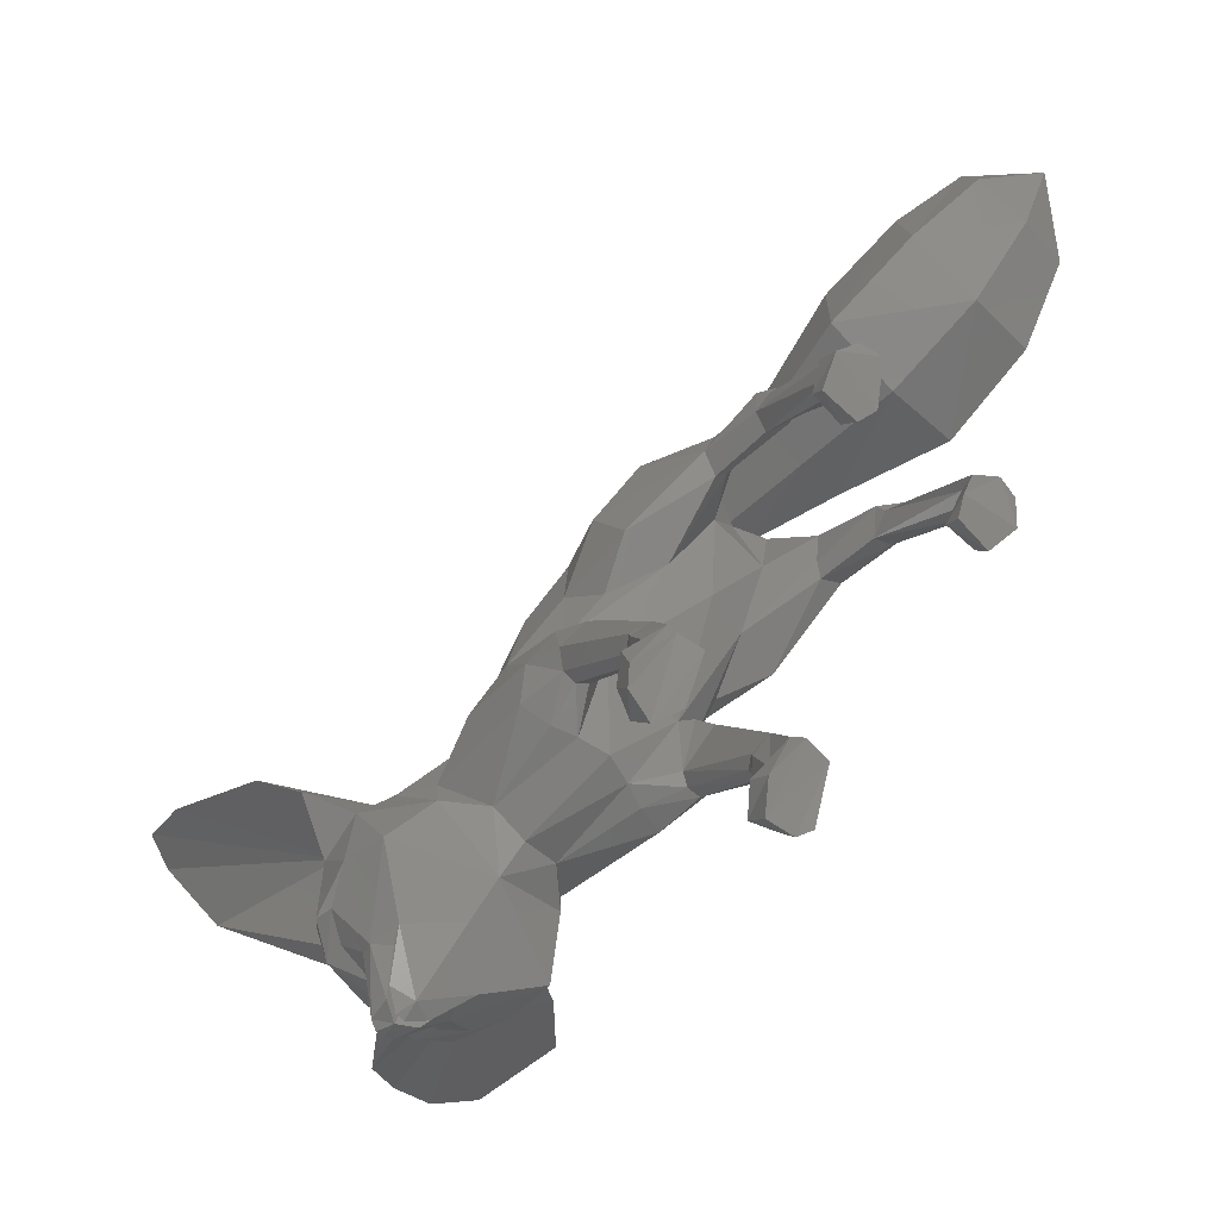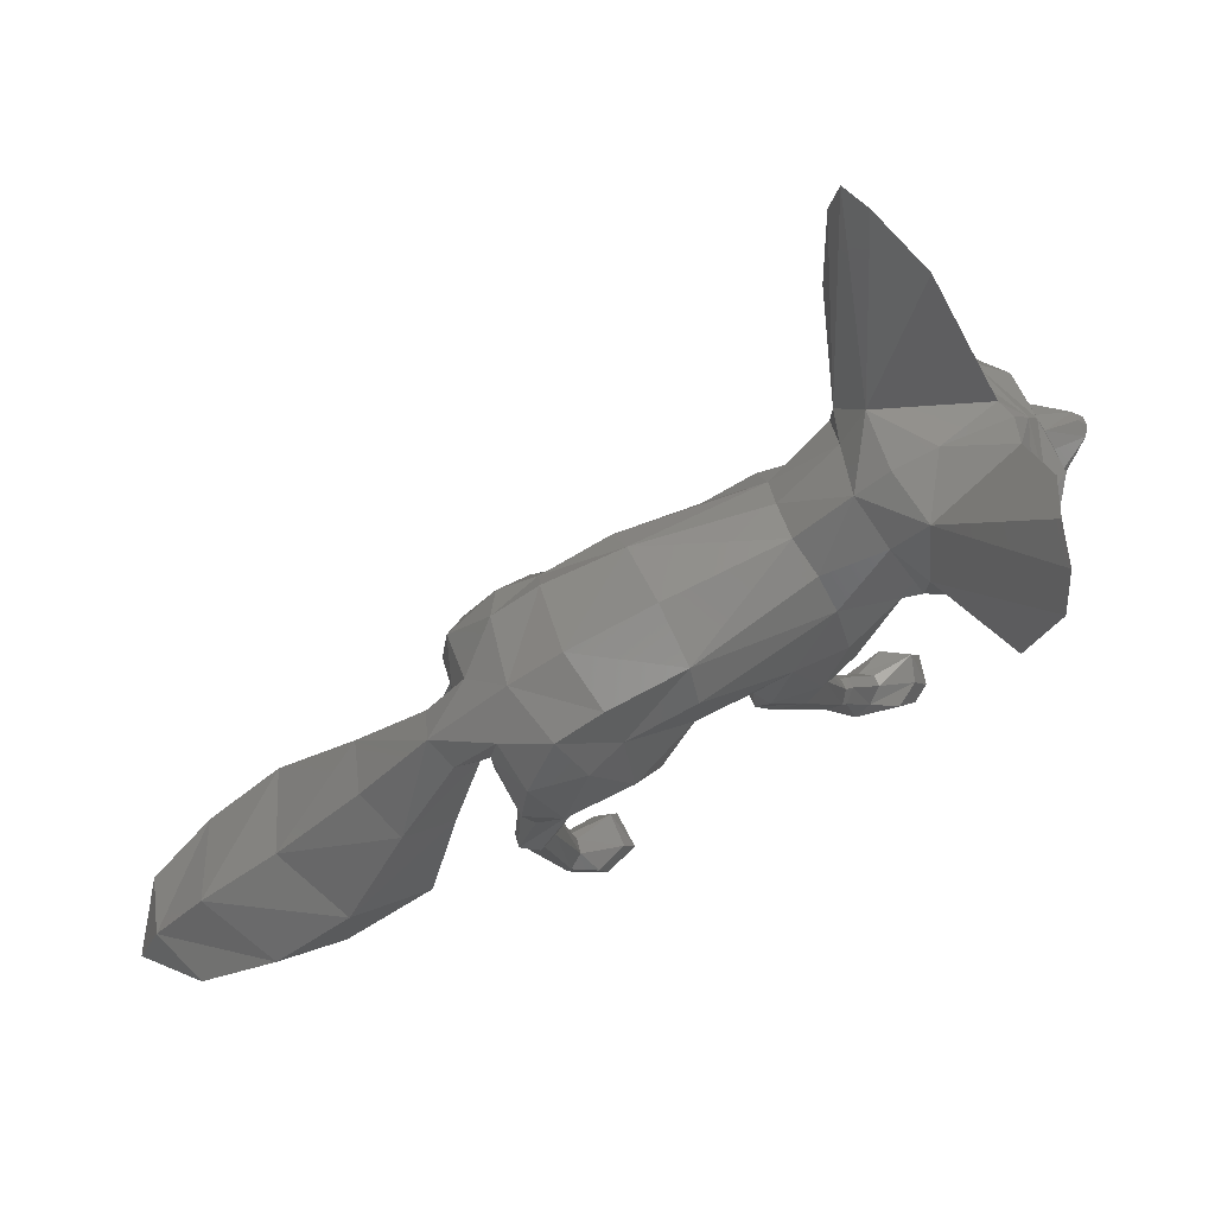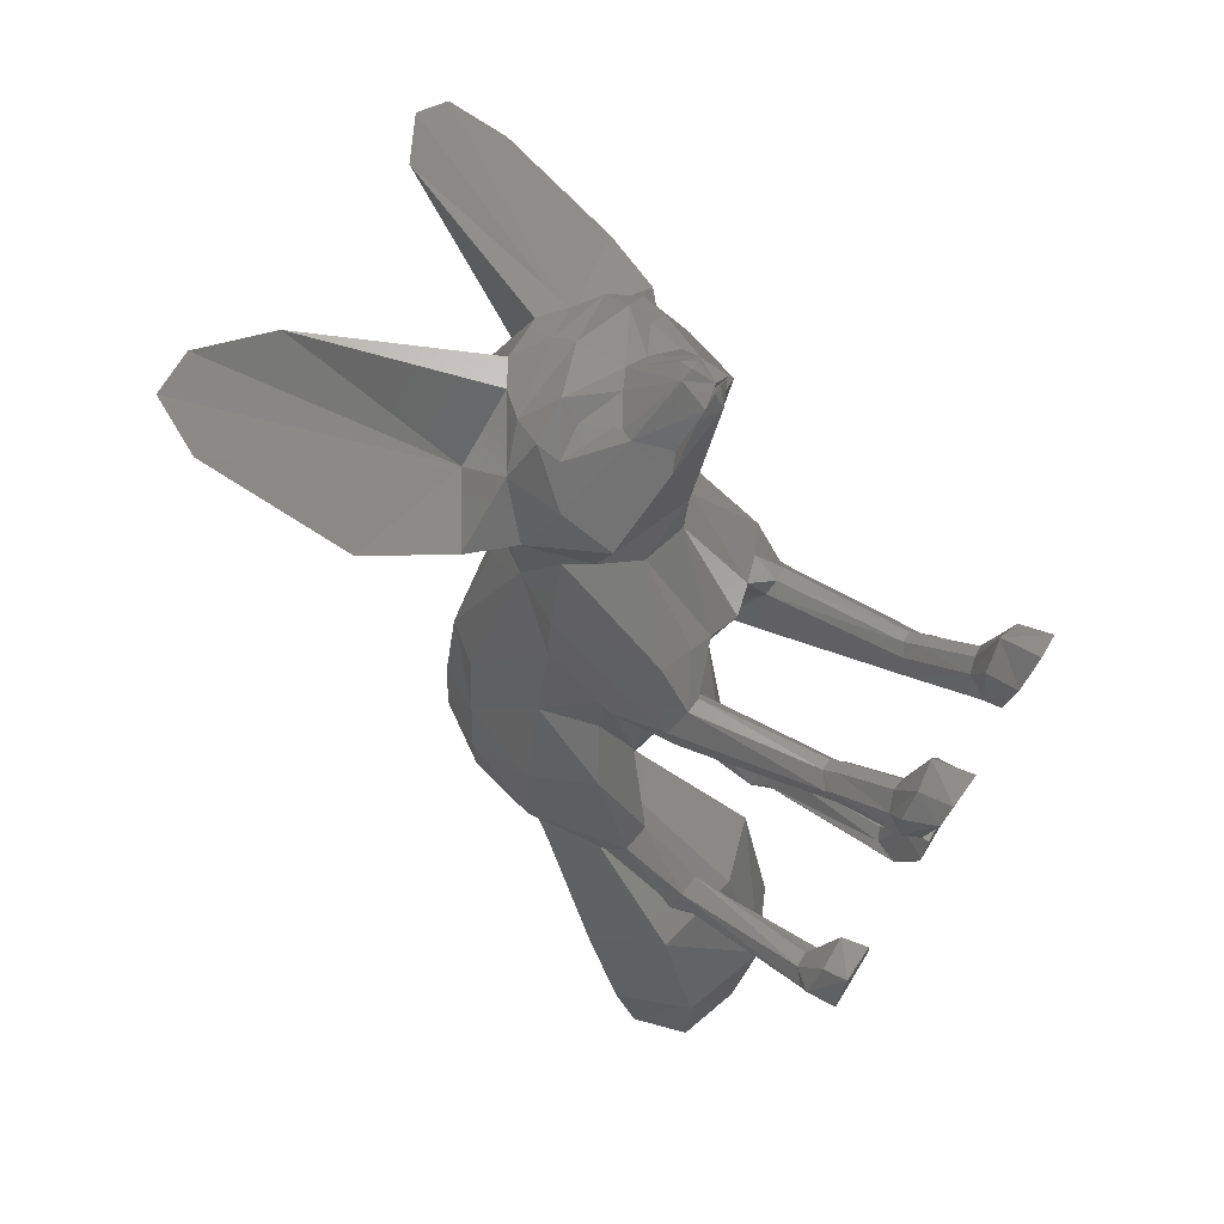
<metadata>
{"format":"stl","ext":"stl","renderer":"f3d","projection":"perspective","resolution":1024,"background":"white","views":[{"elev":62.7,"azim":-90.6,"up":"+Z"},{"elev":-71.8,"azim":175.5,"up":"+Z"},{"elev":1.6,"azim":-90.9,"up":"+Y"}]}
</metadata>
<code>
# stl→obj: 313 verts, 622 faces
v -20.61 -7.566 69.1
v -19.6 -5.235 70.35
v -28.18 -2.978 71.34
v 0.2776 8.116 33.43
v -13.85 13.74 35.43
v -8.279 9.49 41.56
v -15.03 -3.366 63.45
v -16.44 -1.514 63.55
v -18.41 -4.539 69.42
v -24.02 -11.85 55.81
v -25.48 -11.73 55.44
v -27.21 -13.02 60.45
v 14 -7.33 30.94
v 11.56 -11.67 32.07
v 13.79 -9.534 32.48
v -25.27 -4.395 67.14
v -26.17 -5.813 69.79
v -26.47 -1.379 68.17
v 6.51 -24.8 44.3
v 3.175 -24.47 44.23
v 5.47 -25.53 45.33
v 43.9 -43.35 44.51
v 42.97 -34.96 45.25
v 39.03 -35.86 50.33
v 9.863 -12.39 27.3
v 10.38 -11.99 33.68
v 9.617 -15.32 32.48
v -20.05 -6.954 67.7
v -17.56 5.353 48.42
v -14.45 3.116 50.53
v -13.6 4.202 51.21
v -37.6 22.3 33.15
v -40.69 17.77 31.97
v -39.1 20.25 36.98
v -36.83 18.62 27.65
v -38.73 16.16 28.49
v -36.51 22.78 31.39
v -36.93 13.24 3.028
v -35.83 5.456 15.51
v -32.27 12.58 23.93
v -8.471 0.8866 50.83
v -15.95 -1.45 62.98
v -40.43 13.65 40.84
v -43.41 16.69 43
v -40.8 14.41 37.35
v 4.203 -14.56 37
v 6.953 -19.85 37.87
v -26.08 -12.59 54.79
v -28.51 -15.71 58.8
v -29.25 -13.71 59.1
v -23.51 -11.79 55.08
v -24.63 -11.56 54.25
v -15.67 8.039 48.82
v -21.34 23.14 28.03
v -33.31 24.43 29.83
v -24.72 37.66 19.39
v 22.54 -32.98 34.64
v 30.05 -27.19 35.52
v 37.28 -33.51 37.21
v -31.67 -15.93 59.46
v -33.63 -16.33 62.34
v -33.12 -13.56 60.6
v 30.82 -21.27 42.93
v -1.399 -9.514 41.96
v 1.22 -5.472 43.18
v -8.767 0.2696 44.51
v 11.81 -16.8 51.47
v 8.283 -23.73 63.13
v 8.671 -21.89 61.73
v -35.59 21.22 27.73
v -34.85 23.29 29.17
v -36.31 18.19 0
v -35.41 21.68 2.396
v 14.37 -16.43 50.21
v 14.6 -16.34 52.63
v 13.73 -17.31 52.1
v 10.58 -22.87 62.96
v 41.85 -38.59 39.83
v 37.63 -28.24 45.4
v -11.31 4.509 51.4
v 18.07 -14.79 40.38
v 16.63 -26.61 48.1
v 23.02 -20.99 50.06
v -35.34 25.34 37.33
v -31.35 24.84 40.36
v -31.61 26.32 38.6
v -22 15.54 42.44
v -22.28 22.89 40.44
v -27.01 19.95 46.11
v 3.81 -20.06 63.61
v 8.399 -20.45 61.84
v -36.87 11.66 27.6
v -39.87 12.78 31.83
v -40.11 15.8 33.25
v -34.3 5.538 23.92
v 4.25 -23.16 65.22
v 4.732 -18.24 67.83
v 2.742 -21.29 65.83
v -27.11 4.725 31.93
v -24.37 -4.213 40.27
v -26.67 5.034 38.84
v -18.08 -1.41 62.83
v -21.13 -2.282 67.23
v -19.22 -2.673 68.16
v 9.426 -19.52 62.53
v 9.462 -18.41 65.37
v 11.13 -20.25 63.82
v -29.66 4.703 34.78
v 8.825 -4.08 24.05
v 10.85 1.076 28.11
v 12.81 -4.86 27.28
v 23.03 -15 35.84
v -28.71 -12.89 59.87
v 14.41 -13.66 51.69
v 11.03 -8.941 46.96
v 12.24 -13.5 51.98
v -17.23 -1.207 61.72
v -6.471 4.062 43.64
v -6.93 2.085 47.72
v -8.395 -0.1581 46.21
v -3.777 -14.61 28.78
v -8.837 -8.326 29.89
v -2.178 -8.646 23.78
v 15.32 -7.17 39.25
v 14.87 -2.65 32.96
v 13.61 -3.013 39.77
v 17.75 -22.46 30.56
v 12.97 -10.6 35.79
v 12.58 -12.03 43.36
v -39.68 18.36 36.74
v -40.49 15.23 36.75
v -43.76 18.93 41.2
v -27.25 -17.62 59.89
v -25.19 -14.66 62.12
v -27.25 -17.88 61.62
v -21.34 -4.647 66.35
v 10.84 -13.71 29.53
v -16.99 -10.99 41.92
v -22.01 -13.43 56.06
v -23.51 -15.23 54.9
v -25.57 -14.27 54.38
v -25.26 -12.41 53.65
v -9.592 -1.179 49.23
v -17.56 -3.447 61.12
v -14.07 1.93 49.59
v 13.56 -14.75 53.06
v -25.81 -1.174 72.78
v -24.28 -0.3073 69.9
v 2.97 -33.58 55.47
v 2.342 -32.09 57.32
v 1.9 -34.48 57.61
v 4.164 -8.385 21.42
v 0.7318 -12.12 23.79
v -20.06 -9.686 40.82
v -25.1 -14.22 53.8
v -21.99 -7.834 42.56
v -13.01 12.91 41.11
v -11.11 7.612 47.57
v 7.614 1.471 40.17
v 3.666 -1.439 45.19
v -6.879 4.999 45.58
v 1.068 -34.43 53.87
v 0.4382 -35.86 56.4
v -2.809 -35.74 56.71
v 11.66 -10.45 30.22
v 0.07801 4.261 38.82
v -1.543 0.4946 42.54
v -43.3 18.78 43.83
v -36.67 16.53 40.37
v -41.47 19.43 44.94
v -18.96 42.7 19.66
v -23.48 25.04 32.66
v -16.48 44.02 22.34
v -40.17 14.21 30.03
v 22.11 -18.75 31.52
v -36.42 18.95 44.38
v -35.7 21.15 42.98
v 6.485 -27.33 45.02
v -21.3 -0.6873 70.39
v -40.35 15.51 35.96
v 7.479 -9.977 40.23
v 6.678 3.888 32.65
v -1.096 8.342 29.23
v -19.08 19.69 36.98
v -19.31 15.75 39.72
v -23.82 18.62 24.57
v -27.92 20.97 25.35
v -27.52 14.59 22.13
v -28.49 8.447 25.17
v -1.857 -34.48 54.15
v -5.492 -32.94 57.54
v 12.86 -22.16 35.17
v 13.87 -18.4 39.26
v -15.27 -9.32 43.47
v -19.92 -6.324 43.62
v -16.18 -5.228 62.02
v -18.74 -2.281 62.24
v -17.84 -2.066 61.1
v 9.399 -9.636 23.75
v 15.85 -10.93 26.75
v -28.41 6.494 27.65
v 29.64 -39.55 37.41
v 14.87 -32.51 41.92
v -34.7 -14.65 63.32
v -33.85 -12.14 65.23
v -8.7 -4.363 23.89
v -3.59 -12.2 38.39
v -14.43 -7.193 35.7
v -8.854 -9.807 35.23
v -13.28 -6.123 39.96
v -19.76 0.1571 46.84
v -41.52 16.92 44.51
v -34.64 18.49 44.97
v -40.22 19.22 44.85
v -37.12 5.645 35.99
v -34 6.309 28.72
v -35.86 23.32 9.794
v -20.86 15.79 25.62
v -14.47 12.92 31.22
v -15.97 10.69 27.95
v 31.06 -28.88 52.54
v 23.23 -39.95 44.71
v 24.48 -34.56 51.49
v 4.003 -0.2669 23.48
v -4.243 4.667 24.75
v -21.85 -3.168 66.73
v -38.27 8.741 31.89
v 5.797 -17.6 65.52
v -39.59 11.82 40.6
v -42.58 15.88 42.49
v -33.85 12.56 43.17
v 10.58 1.829 33.65
v 13.19 -13.41 26.59
v -23.59 -1.341 73.03
v 6.636 -19.43 30.62
v 5.157 -22.21 36.01
v 8.554 -19.59 68.07
v -29.34 -11.16 62.77
v -21.42 -6.697 43.46
v -23.12 -2.532 42.79
v -0.123 -5.021 21.51
v 34.68 -40.26 49.36
v -42.78 20.47 41.05
v -43.9 19.85 41.97
v -43.51 20.46 42.46
v -18.14 -3.59 61.79
v 8.554 -9.898 46.56
v 10.47 -14.4 51.31
v 37.13 -43.21 39.41
v 15.37 -15.42 50.72
v 33.26 -44.02 44.57
v 3.621 -19.53 39.03
v -25.84 -15.87 63.33
v -30.1 -12.55 65.43
v 13.91 -9.962 44.62
v -35.49 22.42 40.83
v -35.91 21.84 41.49
v -42.44 20.86 42.61
v 0.2321 -32.46 53.47
v -16.03 41.03 27.33
v -17.09 32.5 36.18
v -32.01 25.35 32.59
v -37.71 21.14 38.71
v -17.55 -3.068 30.74
v -22.55 -0.3462 31.05
v -20.81 3.904 28.48
v -7.489 -0.5357 22.42
v 6.276 -14.25 24.01
v -25.69 25.84 37.57
v -19.85 27.96 39.66
v 1.95 -31.34 55.15
v 5.97 -28.32 44.17
v 1.425 -34.93 54.44
v -18.61 7.535 27.15
v 9.749 -11.03 45.03
v -19.05 21.43 34.53
v -21.25 -6.679 37.6
v -4.282 -32.06 55.46
v -2.632 -29.39 57.23
v 0.7141 -31.25 54.3
v -21.47 -1.412 44.52
v 1.454 -19.76 39.59
v -19.6 19.19 30.39
v -27.72 23.66 42.44
v -31.44 26.51 35.51
v 6.648 -27.53 42.21
v -32.55 -10.91 61.77
v -24.54 11.26 24.85
v -25.82 7.721 42
v -18.43 2.946 47.77
v 11.27 -21.06 64.18
v 6.549 4.251 28.6
v 7.115 -26.46 43.16
v -15.07 -9.837 39.3
v -13.56 -7.634 40.92
v 2.585 -18.58 28.78
v 1.823 -21.8 37.87
v 16.23 -9.117 29.62
v -29.35 9.96 42.35
v -22.76 10.56 42.75
v -16.31 -8.318 36.25
v 4.44 -27.53 41.92
v 9.729 -23.96 65.18
v -42.58 18.64 44.25
v -1.072 -30.83 59.93
v -3.393 -30.2 59.67
v -6.356 -15.21 35.26
v 10.44 -21.75 66.3
v 4.106 -27.89 43.8
v 3.096 -26.2 43.04
v 12.32 -16.81 49.91
v -43.05 17.97 43.77
v -34.32 23.98 39.03
f 1 2 3
f 4 5 6
f 7 8 9
f 10 11 12
f 13 14 15
f 16 17 18
f 19 20 21
f 22 23 24
f 25 26 27
f 28 1 17
f 29 30 31
f 32 33 34
f 35 36 37
f 38 39 40
f 41 42 7
f 43 44 45
f 27 46 47
f 48 49 50
f 51 52 11
f 53 29 31
f 54 55 56
f 57 58 59
f 60 61 62
f 58 63 59
f 64 65 66
f 67 68 69
f 70 37 71
f 72 40 73
f 74 75 76
f 75 77 76
f 78 79 23
f 41 80 42
f 81 82 83
f 84 85 86
f 87 88 89
f 90 91 69
f 40 92 35
f 33 93 94
f 95 92 40
f 17 1 3
f 96 97 98
f 99 100 101
f 102 103 104
f 105 106 107
f 99 101 108
f 109 110 111
f 36 33 32
f 58 112 63
f 11 50 113
f 114 115 116
f 8 117 102
f 118 119 120
f 121 122 123
f 124 125 126
f 57 127 58
f 128 124 129
f 7 9 28
f 130 131 132
f 17 3 18
f 133 134 135
f 16 18 136
f 25 137 14
f 138 139 140
f 28 17 16
f 141 48 142
f 143 144 145
f 114 116 146
f 51 11 10
f 18 147 148
f 149 150 151
f 152 153 123
f 154 155 156
f 92 36 35
f 6 157 158
f 115 159 160
f 161 158 80
f 162 163 164
f 107 116 105
f 25 14 165
f 166 118 167
f 168 169 170
f 171 172 173
f 92 174 36
f 127 175 58
f 176 177 170
f 178 150 149
f 104 148 179
f 130 180 131
f 153 121 123
f 64 181 65
f 182 183 4
f 5 184 185
f 186 187 54
f 70 71 187
f 72 188 189
f 190 164 191
f 59 63 79
f 137 192 193
f 194 195 51
f 196 7 28
f 26 128 181
f 144 197 198
f 133 135 61
f 199 109 200
f 28 2 1
f 99 108 201
f 202 203 57
f 138 140 155
f 204 135 205
f 123 122 206
f 207 208 209
f 210 66 211
f 61 135 204
f 41 7 196
f 212 213 214
f 76 68 67
f 120 143 145
f 45 44 132
f 78 59 79
f 166 4 6
f 169 213 176
f 108 215 216
f 72 73 188
f 188 73 217
f 125 124 13
f 39 189 95
f 25 165 26
f 31 117 42
f 218 219 220
f 79 83 221
f 39 95 40
f 203 222 223
f 75 114 146
f 44 169 168
f 146 116 107
f 141 133 49
f 224 225 183
f 18 103 226
f 215 45 227
f 72 189 38
f 46 181 64
f 90 228 91
f 229 212 230
f 212 231 213
f 95 216 92
f 125 232 126
f 171 173 54
f 233 25 199
f 233 137 25
f 119 143 120
f 2 234 147
f 13 26 165
f 235 47 236
f 237 228 97
f 134 12 238
f 26 181 46
f 156 239 240
f 66 65 118
f 15 14 193
f 81 193 82
f 152 241 109
f 242 24 221
f 118 120 66
f 119 161 80
f 243 244 245
f 196 246 144
f 247 248 116
f 90 97 228
f 249 222 202
f 229 43 45
f 192 203 82
f 129 250 74
f 222 251 242
f 241 224 109
f 188 70 187
f 252 46 207
f 205 253 254
f 225 220 183
f 80 31 42
f 103 148 104
f 227 45 93
f 138 194 139
f 143 196 144
f 255 250 129
f 76 77 68
f 85 256 257
f 258 245 168
f 140 133 141
f 68 96 90
f 158 53 31
f 190 259 162
f 90 98 97
f 137 193 14
f 260 172 261
f 213 177 176
f 172 56 262
f 263 257 256
f 48 50 11
f 112 15 81
f 264 265 266
f 241 123 267
f 268 152 199
f 172 269 270
f 220 219 183
f 123 206 267
f 21 20 271
f 111 110 125
f 65 160 167
f 38 189 39
f 206 266 267
f 207 46 64
f 272 149 273
f 156 155 142
f 187 55 54
f 267 266 274
f 275 65 181
f 173 260 276
f 264 277 265
f 184 276 88
f 278 279 280
f 173 276 54
f 25 27 235
f 195 210 281
f 210 64 66
f 232 182 159
f 47 46 252
f 252 207 282
f 199 200 233
f 218 283 219
f 215 231 229
f 134 253 135
f 164 163 151
f 88 284 89
f 37 32 285
f 262 285 269
f 236 47 286
f 287 62 204
f 75 146 107
f 42 117 8
f 139 12 134
f 288 189 188
f 169 214 213
f 188 187 186
f 289 211 290
f 285 84 86
f 115 247 116
f 184 88 87
f 9 179 234
f 18 3 147
f 75 291 77
f 158 157 53
f 119 41 143
f 162 164 190
f 149 151 273
f 198 197 117
f 157 5 185
f 109 292 110
f 189 216 95
f 67 69 248
f 202 78 249
f 52 142 11
f 166 6 118
f 107 106 237
f 9 234 2
f 143 41 196
f 293 178 272
f 18 148 103
f 284 86 85
f 192 82 193
f 57 59 202
f 294 194 138
f 294 295 194
f 102 197 103
f 279 278 191
f 96 237 97
f 277 100 265
f 186 54 218
f 6 5 157
f 126 232 159
f 31 30 117
f 254 287 205
f 296 297 121
f 274 218 220
f 3 2 147
f 179 148 234
f 224 292 109
f 78 22 249
f 127 137 233
f 234 148 147
f 235 236 296
f 286 293 272
f 120 145 66
f 105 228 106
f 177 257 258
f 160 166 167
f 268 153 152
f 251 22 242
f 206 264 266
f 200 111 298
f 34 258 263
f 145 198 30
f 119 80 41
f 140 134 133
f 72 38 40
f 33 174 93
f 171 54 56
f 127 192 137
f 210 211 281
f 215 108 299
f 79 63 83
f 133 60 49
f 185 300 53
f 65 247 160
f 75 107 291
f 283 276 184
f 262 37 285
f 195 52 51
f 11 113 12
f 208 301 264
f 187 71 55
f 54 276 283
f 185 87 300
f 267 224 241
f 37 36 32
f 286 272 302
f 22 251 249
f 172 262 269
f 110 292 182
f 40 217 73
f 5 283 184
f 77 291 303
f 224 183 292
f 91 228 105
f 101 100 240
f 61 204 62
f 266 99 201
f 93 45 131
f 20 259 280
f 58 175 112
f 207 64 210
f 190 278 259
f 212 214 304
f 34 132 243
f 13 165 14
f 136 18 226
f 288 218 274
f 96 98 90
f 63 112 81
f 243 132 244
f 63 81 83
f 132 44 168
f 298 13 15
f 47 293 286
f 208 294 301
f 236 297 296
f 191 305 306
f 297 307 121
f 303 96 68
f 132 168 244
f 27 26 46
f 57 192 127
f 19 252 20
f 244 168 245
f 140 141 155
f 216 227 92
f 291 308 303
f 260 261 276
f 239 281 240
f 55 37 262
f 300 289 290
f 118 161 119
f 78 23 22
f 175 200 112
f 124 255 129
f 238 287 254
f 109 111 200
f 294 138 154
f 275 247 65
f 272 178 149
f 45 132 131
f 128 129 181
f 36 174 33
f 100 156 240
f 142 48 11
f 295 210 195
f 250 115 114
f 188 218 288
f 265 99 266
f 272 309 302
f 287 238 12
f 293 19 178
f 310 259 20
f 7 42 8
f 261 270 276
f 182 4 166
f 54 283 218
f 84 34 263
f 305 279 306
f 92 227 174
f 246 136 197
f 65 167 118
f 247 115 160
f 150 279 305
f 287 204 205
f 231 299 89
f 263 258 257
f 300 29 53
f 138 155 154
f 157 185 53
f 215 299 231
f 118 6 161
f 269 86 284
f 188 186 218
f 152 123 241
f 139 134 140
f 66 145 290
f 8 102 104
f 217 35 70
f 208 295 294
f 311 275 129
f 178 21 150
f 230 212 312
f 272 273 162
f 177 258 170
f 117 197 102
f 112 298 15
f 301 277 264
f 156 142 239
f 57 203 192
f 139 10 12
f 152 109 199
f 313 256 85
f 110 182 232
f 219 5 183
f 27 47 235
f 106 228 237
f 269 285 86
f 144 246 197
f 162 259 310
f 155 141 142
f 116 248 105
f 291 107 308
f 161 6 158
f 151 150 305
f 296 121 153
f 248 91 105
f 96 303 237
f 94 180 130
f 74 311 129
f 80 158 31
f 197 136 226
f 292 183 182
f 270 269 88
f 55 71 37
f 197 226 103
f 201 216 189
f 188 217 70
f 122 208 264
f 201 108 216
f 243 245 258
f 129 275 181
f 190 191 278
f 15 193 81
f 239 142 52
f 309 162 310
f 139 51 10
f 248 247 275
f 229 231 212
f 285 32 84
f 199 25 268
f 265 100 99
f 159 182 166
f 268 296 153
f 40 35 217
f 89 284 177
f 93 131 180
f 76 67 311
f 101 240 281
f 299 300 87
f 20 280 271
f 154 156 277
f 32 34 84
f 85 257 177
f 290 145 30
f 134 254 253
f 288 201 189
f 84 313 85
f 121 307 122
f 290 30 29
f 235 296 268
f 125 110 232
f 219 283 5
f 299 87 89
f 133 61 60
f 311 248 275
f 122 209 208
f 273 151 163
f 88 269 284
f 267 220 225
f 113 287 12
f 69 91 248
f 208 207 210
f 312 212 304
f 19 47 252
f 274 266 288
f 200 298 112
f 4 183 5
f 294 154 301
f 298 111 13
f 30 198 117
f 311 67 248
f 195 239 52
f 258 168 170
f 202 59 78
f 267 274 220
f 267 225 224
f 278 280 259
f 208 210 295
f 215 229 45
f 127 233 200
f 203 223 82
f 281 211 289
f 135 253 205
f 28 9 2
f 302 309 310
f 62 287 50
f 194 51 139
f 68 90 69
f 141 49 48
f 60 62 49
f 33 94 130
f 286 302 297
f 23 221 24
f 108 101 299
f 196 28 136
f 171 56 172
f 211 66 290
f 242 221 223
f 229 169 43
f 230 312 169
f 43 169 44
f 229 230 169
f 286 297 236
f 250 75 74
f 28 16 136
f 77 303 68
f 94 93 180
f 312 304 169
f 49 62 50
f 34 130 132
f 33 130 34
f 9 104 179
f 8 104 9
f 159 166 160
f 20 252 282
f 293 47 19
f 145 144 198
f 196 136 246
f 101 289 299
f 50 287 113
f 300 290 29
f 169 304 214
f 273 163 162
f 169 176 170
f 56 55 262
f 227 93 174
f 301 154 277
f 261 172 270
f 302 310 297
f 216 215 227
f 307 297 282
f 250 114 75
f 272 162 309
f 266 201 288
f 74 76 311
f 279 191 306
f 303 308 237
f 185 184 87
f 299 289 300
f 250 255 115
f 239 195 281
f 70 35 37
f 295 195 194
f 84 263 313
f 284 85 177
f 23 79 221
f 313 263 256
f 277 156 100
f 89 177 213
f 242 22 24
f 21 271 150
f 164 151 305
f 111 125 13
f 202 222 203
f 34 243 258
f 222 242 223
f 249 251 222
f 282 310 20
f 101 281 289
f 307 207 209
f 134 238 254
f 127 200 175
f 280 279 271
f 164 305 191
f 276 270 88
f 124 126 255
f 173 172 260
f 307 282 207
f 150 271 279
f 107 237 308
f 178 19 21
f 268 25 235
f 13 124 128
f 82 223 83
f 122 264 206
f 223 221 83
f 13 128 26
f 126 159 115
f 307 209 122
f 297 310 282
f 255 126 115
f 231 89 213

</code>
